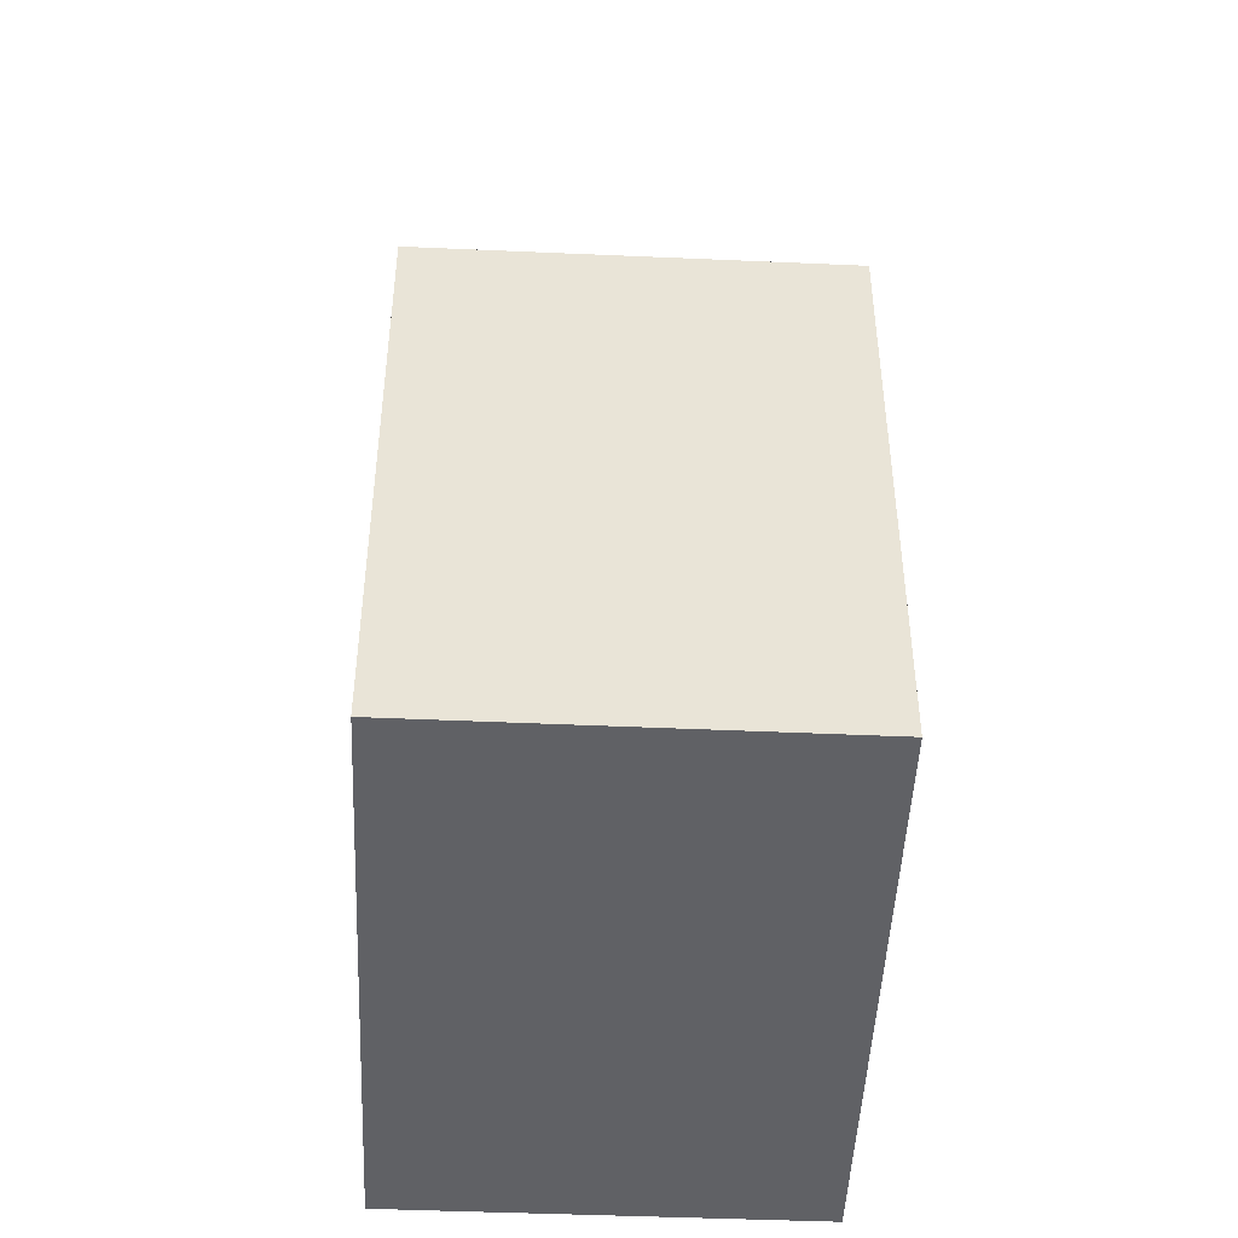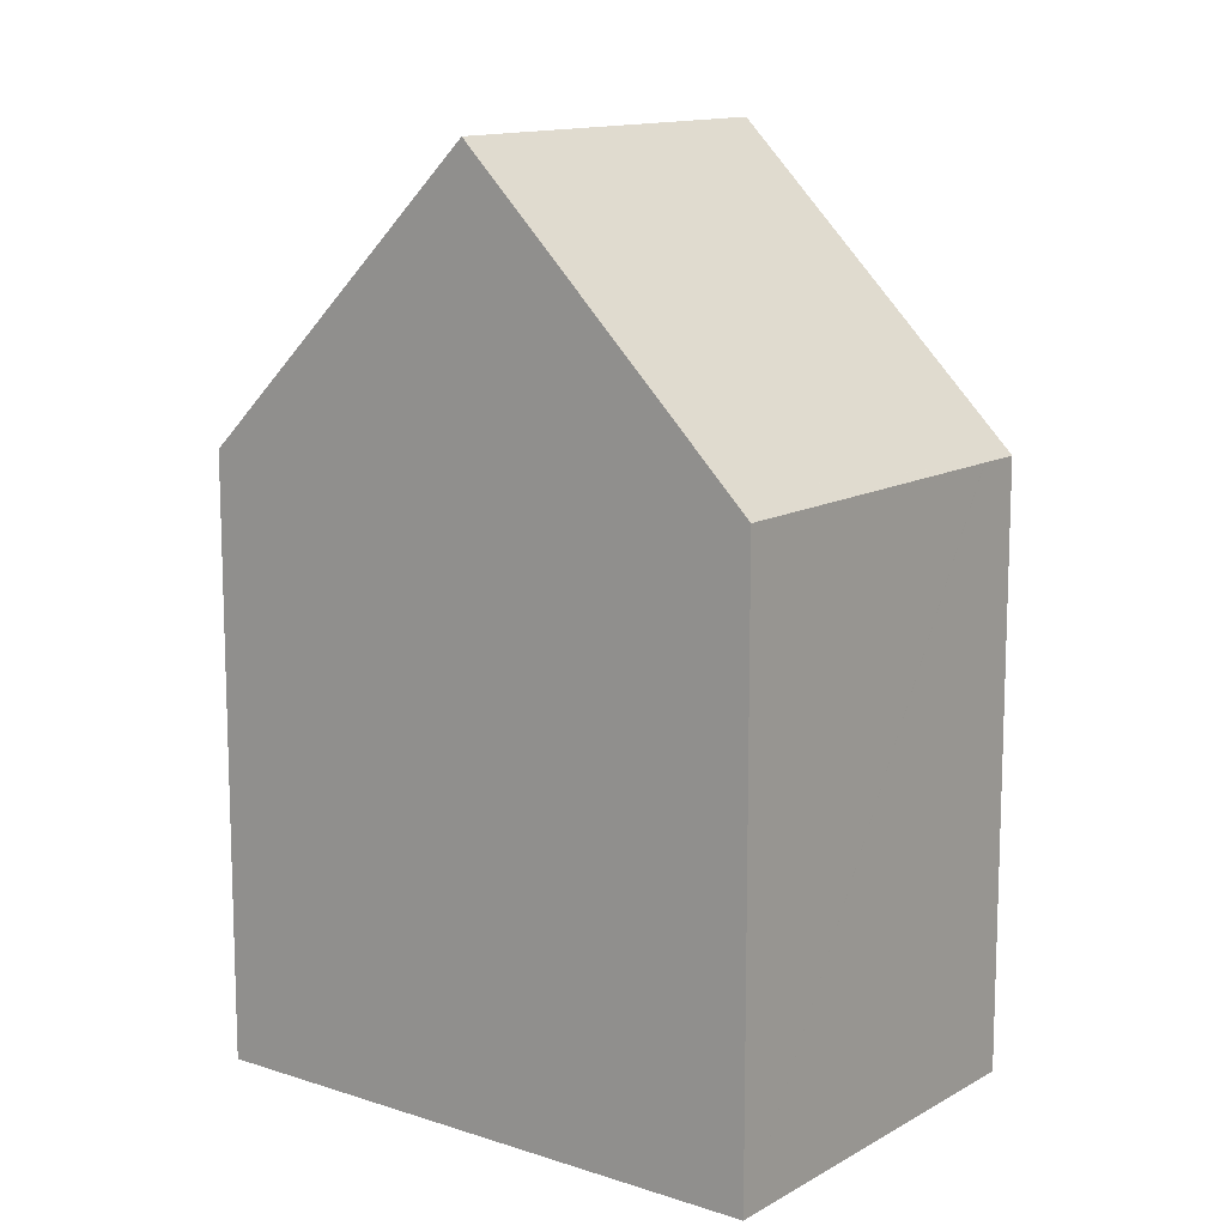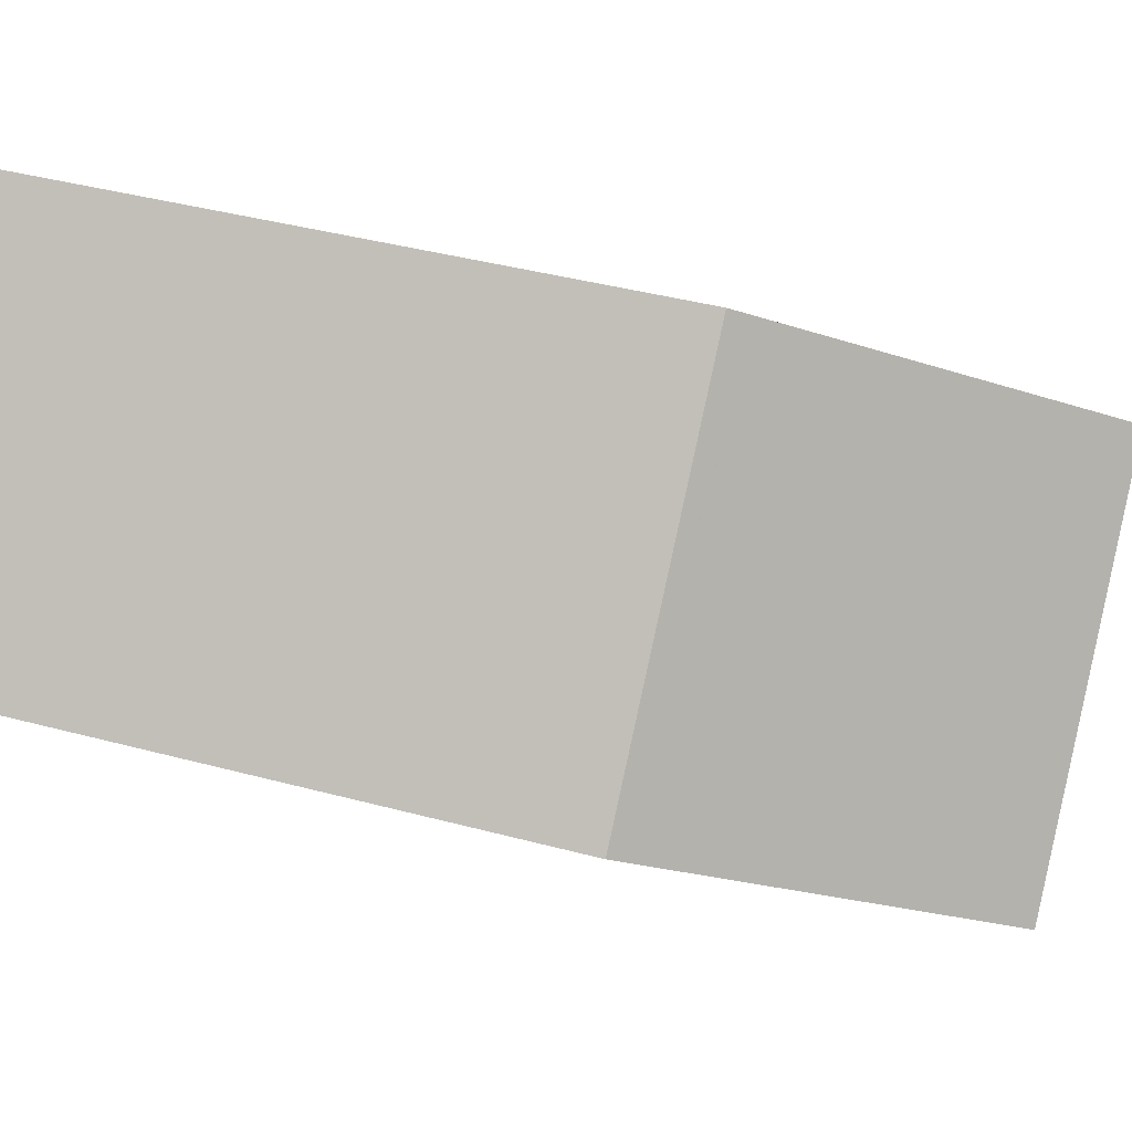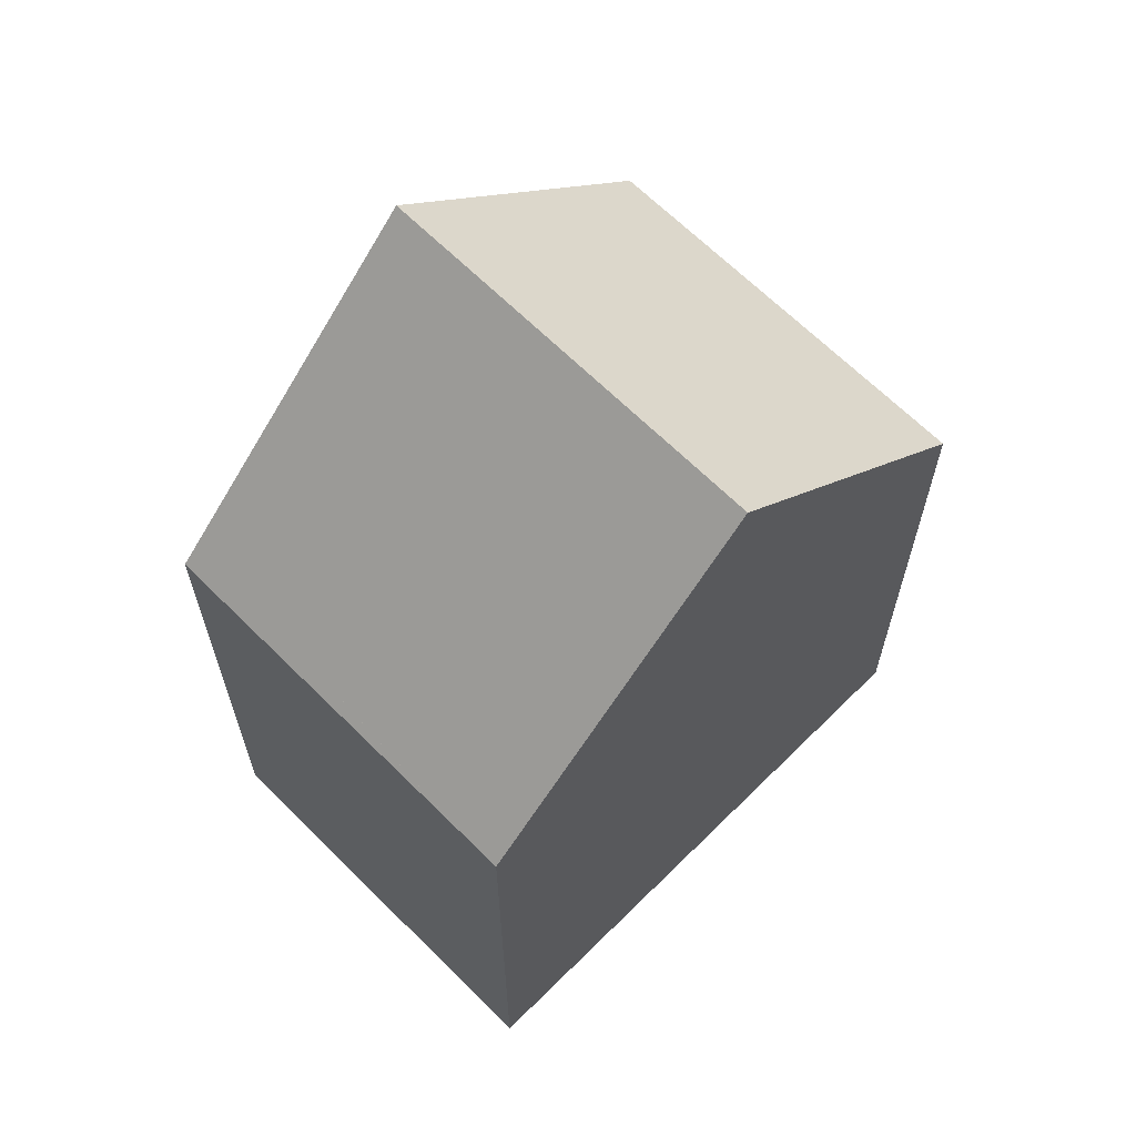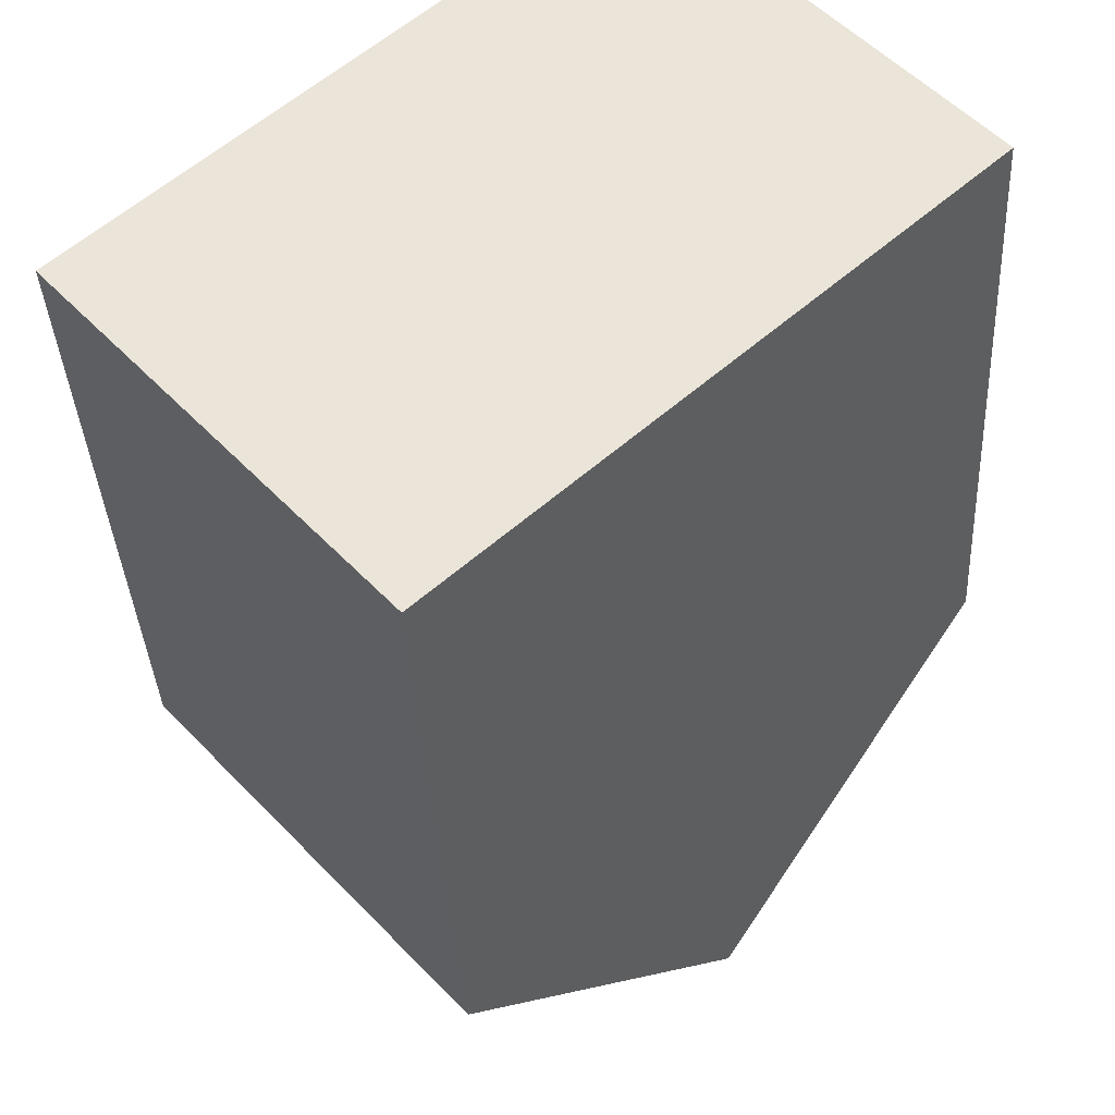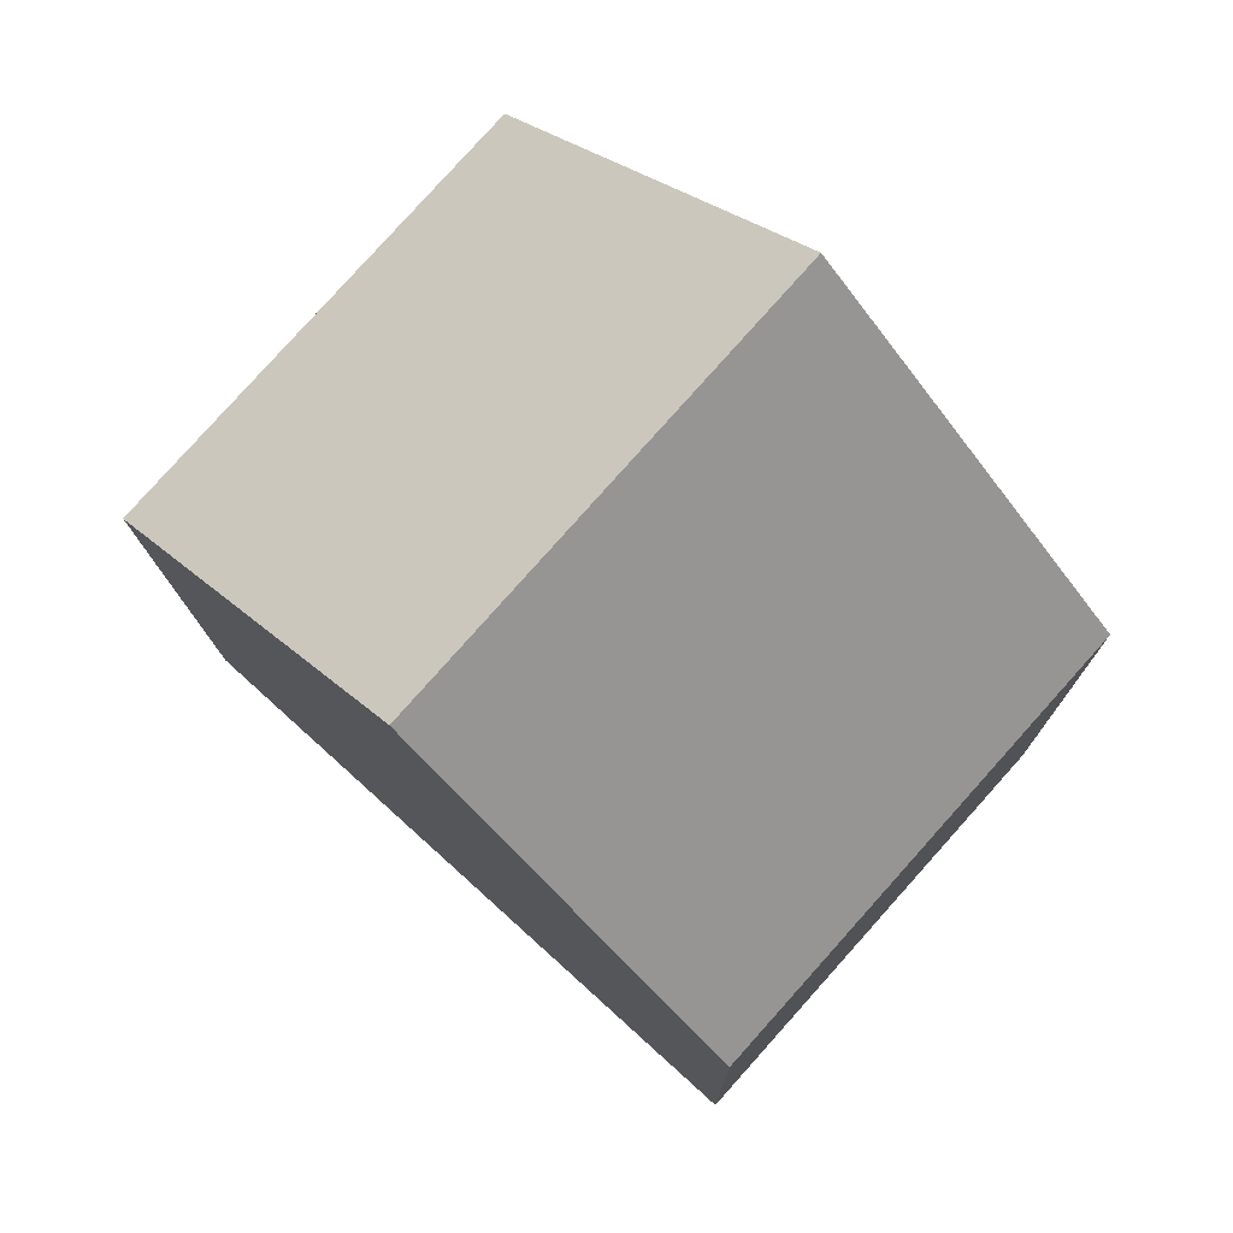
<metadata>
{"format":"obj","ext":"obj","renderer":"f3d","projection":"perspective","resolution":1024,"background":"white","views":[{"elev":-47.8,"azim":-134.6,"up":"+Y"},{"elev":12.8,"azim":-4.5,"up":"+Y"},{"elev":40.1,"azim":108.4,"up":"+Z"},{"elev":66.2,"azim":93.0,"up":"+Y"},{"elev":-35.1,"azim":2.9,"up":"+Z"},{"elev":-10.8,"azim":-179.3,"up":"+Z"}]}
</metadata>
<code>
v  4.15 16.69 3.734
v  13.2 11.57 1.378
v  9.356 16.69 -2.099
v  13.51 11.17 1.655
v  7.992 11.59 7.191
v  12.89 11.17 2.344
v  12.88 11.17 2.352
v  8.289 11.19 7.458
v  0 11.18 6.845e-16
v  5.59 11.67 -5.507
v  5.217 11.18 -5.845
v  0.345 11.63 0.31
v  13.51 -1.013e-16 1.655
v  13.2 -8.438e-17 1.378
v  5.217 3.579e-16 -5.845
v  9.356 1.285e-16 -2.099
v  5.59 3.372e-16 -5.507
v  0 0 0
v  0.345 -1.898e-17 0.31
v  8.289 -4.567e-16 7.458
v  4.15 -2.286e-16 3.734
v  7.992 -4.403e-16 7.191
v  12.88 -1.44e-16 2.352
v  12.89 -1.435e-16 2.344
g defaultobject
f 1 2 3
f 2 1 4
f 4 1 5
f 4 5 6
f 6 5 7
f 7 5 8
f 9 10 11
f 10 9 3
f 3 9 12
f 3 12 1
f 2 10 3
f 10 2 4
f 10 4 13
f 10 13 11
f 11 13 14
f 11 14 15
f 15 14 16
f 15 16 17
f 15 9 11
f 9 15 18
f 12 5 1
f 5 12 9
f 5 9 18
f 5 18 8
f 8 18 19
f 8 19 20
f 20 19 21
f 20 21 22
f 20 7 8
f 7 20 6
f 6 20 4
f 4 20 13
f 13 20 23
f 13 23 24
f 24 14 13
f 14 24 16
f 16 24 23
f 16 23 20
f 16 20 17
f 17 20 22
f 17 22 21
f 17 21 15
f 15 21 19
f 15 19 18

</code>
